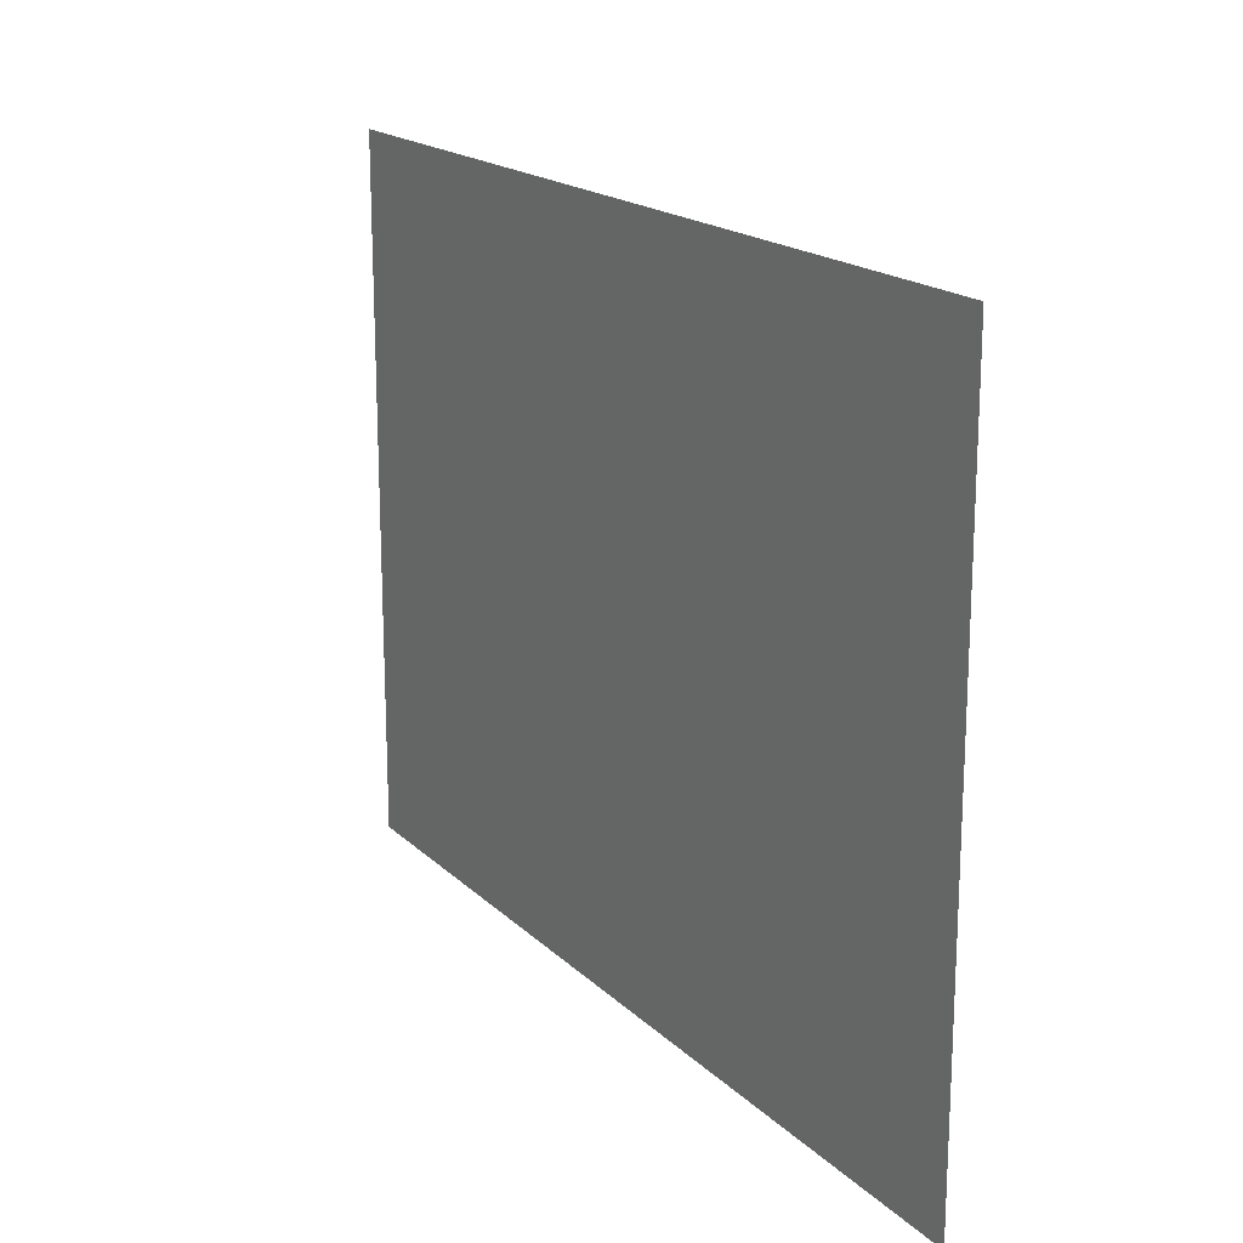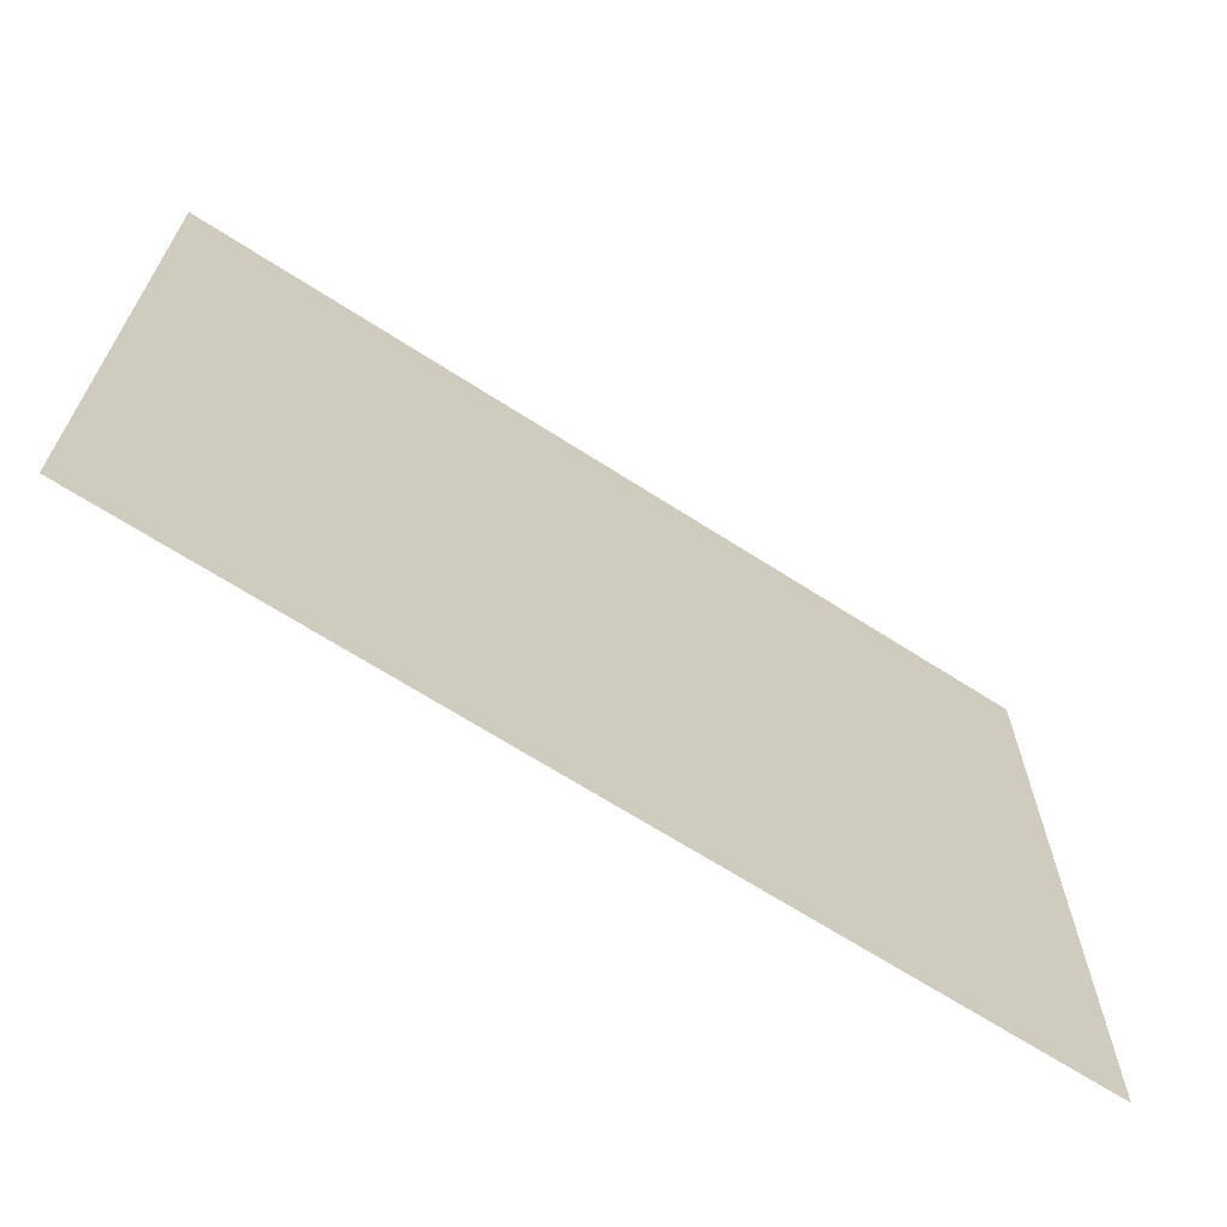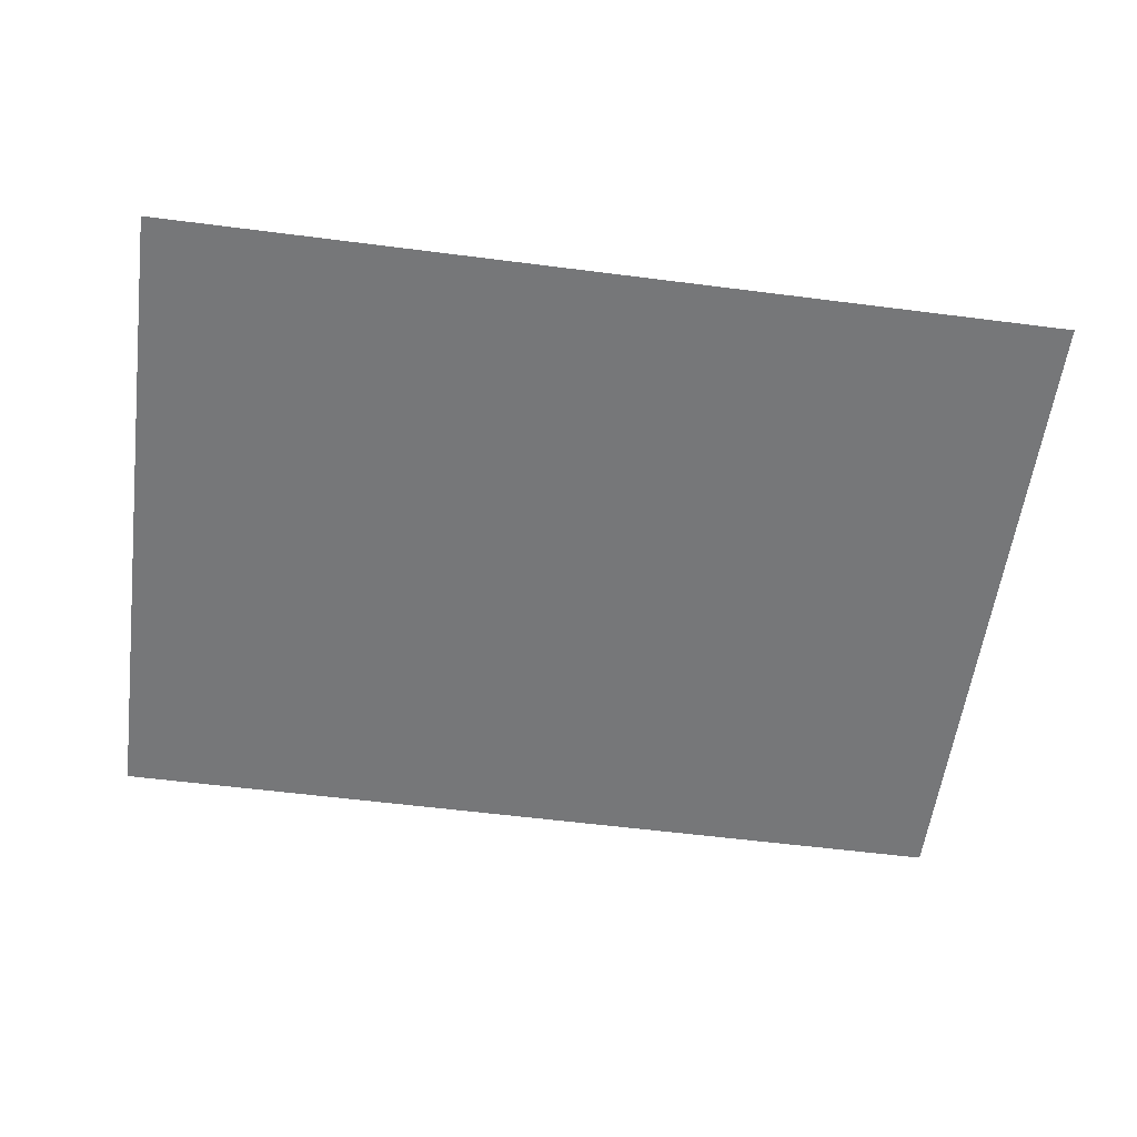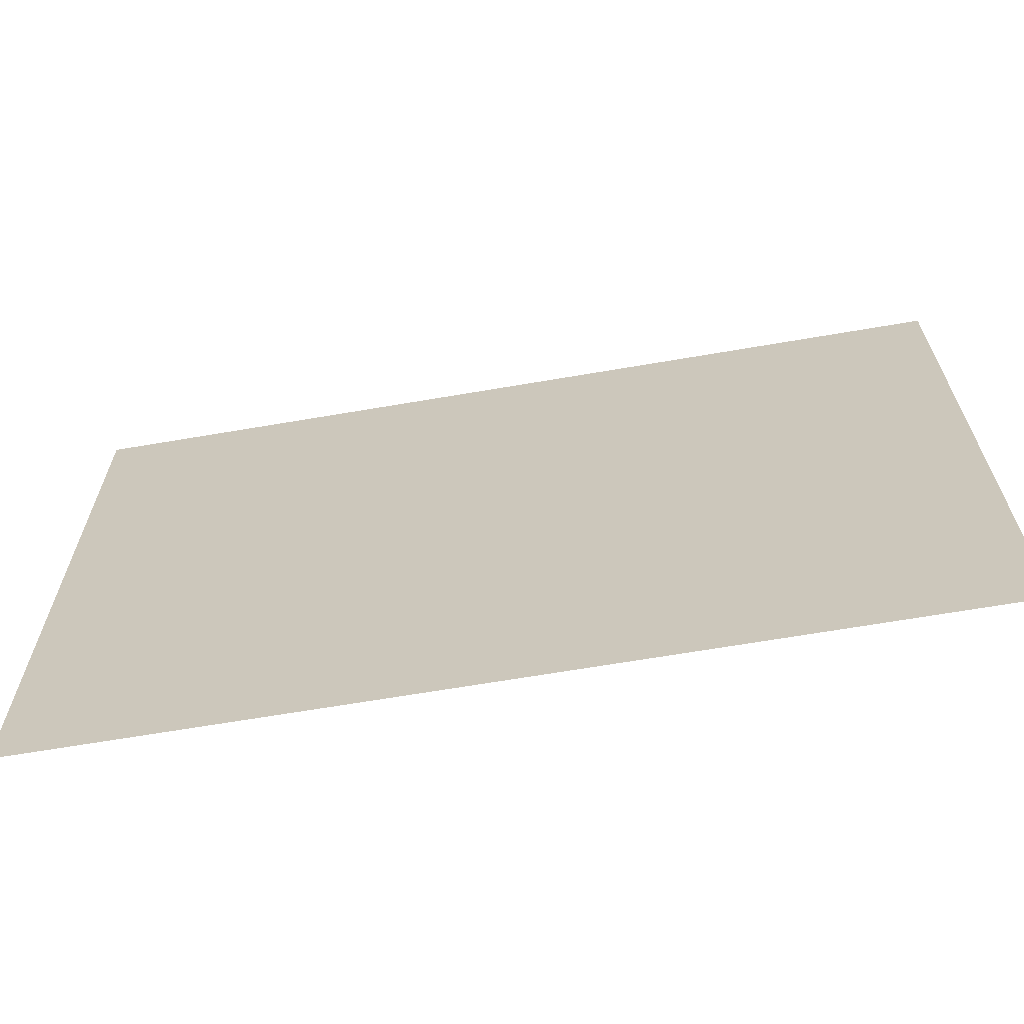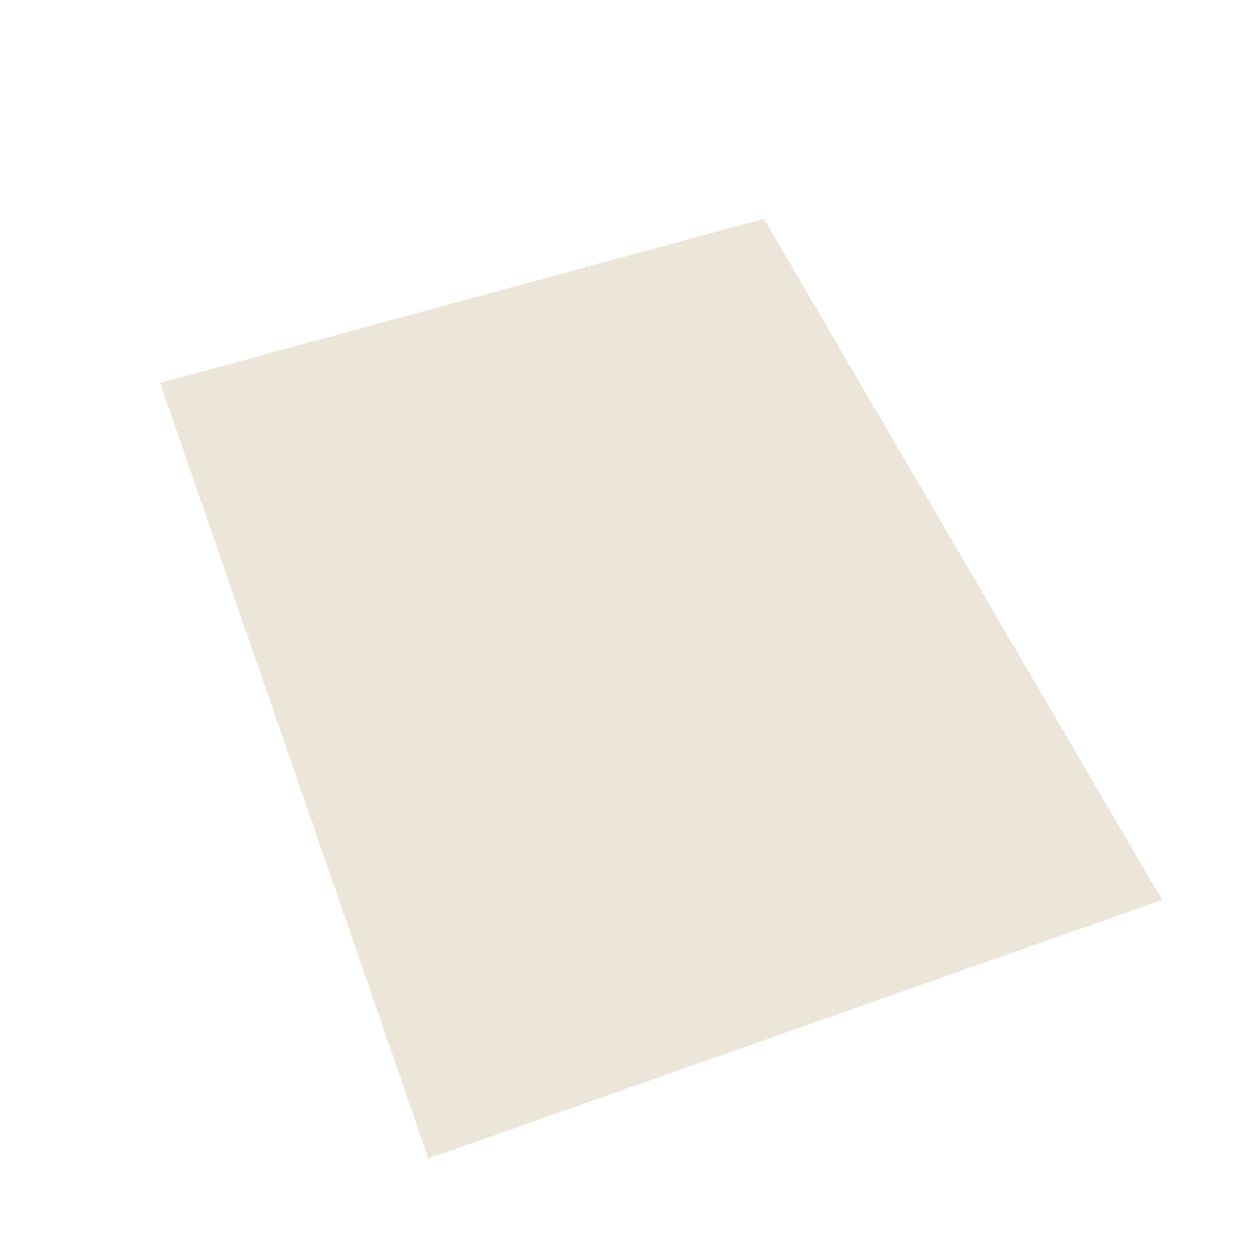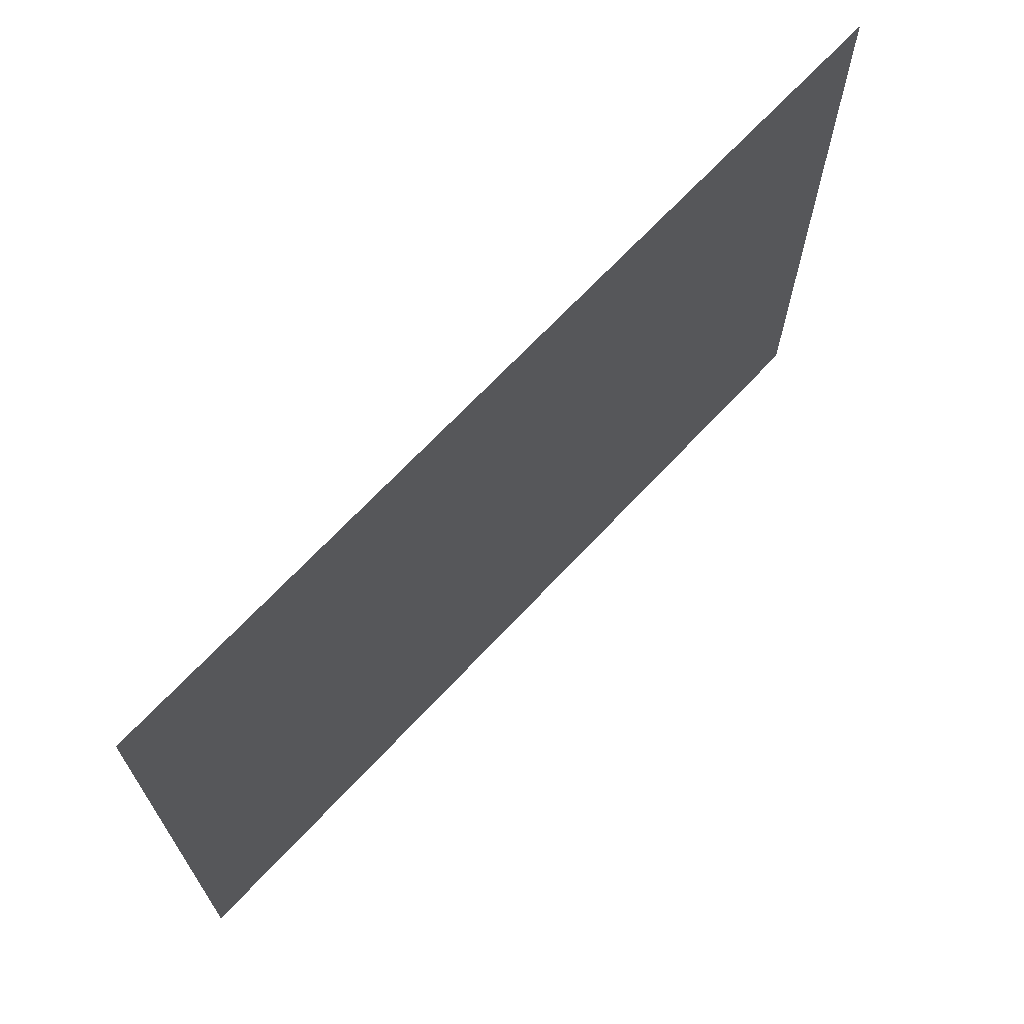
<metadata>
{"format":"obj","ext":"obj","renderer":"f3d","projection":"perspective","resolution":1024,"background":"white","views":[{"elev":18.1,"azim":59.8,"up":"+Y"},{"elev":-66.9,"azim":-32.9,"up":"+Y"},{"elev":-57.1,"azim":-7.6,"up":"+Z"},{"elev":-65.6,"azim":-170.2,"up":"+Y"},{"elev":54.3,"azim":-110.7,"up":"+Z"},{"elev":68.5,"azim":133.1,"up":"+Y"}]}
</metadata>
<code>
v -14560 -14944 0
v -14592 -14944 0
v -14592 -14912 0
v -14560 -14912 0
v -14592 -14944 0
v -14624 -14944 0
v -14624 -14912 0
v -14592 -14912 0
v -14624 -14944 0
v -14656 -14944 0
v -14656 -14912 0
v -14624 -14912 0
v -14656 -14944 0
v -14688 -14944 0
v -14688 -14912 0
v -14656 -14912 0
v -14560 -14976 0
v -14592 -14976 0
v -14592 -14944 0
v -14560 -14944 0
v -14592 -14976 0
v -14624 -14976 0
v -14624 -14944 0
v -14592 -14944 0
v -14624 -14976 0
v -14656 -14976 0
v -14656 -14944 0
v -14624 -14944 0
v -14656 -14976 0
v -14688 -14976 0
v -14688 -14944 0
v -14656 -14944 0
v -14560 -15008 0
v -14592 -15008 0
v -14592 -14976 0
v -14560 -14976 0
v -14592 -15008 0
v -14624 -15008 0
v -14624 -14976 0
v -14592 -14976 0
v -14624 -15008 0
v -14656 -15008 0
v -14656 -14976 0
v -14624 -14976 0
v -14656 -15008 0
v -14688 -15008 0
v -14688 -14976 0
v -14656 -14976 0
g GameMap1_0_mesh_0022
f 1 2 3 4
f 5 6 7 8
f 9 10 11 12
f 13 14 15 16
f 17 18 19 20
f 21 22 23 24
f 25 26 27 28
f 29 30 31 32
f 33 34 35 36
f 37 38 39 40
f 41 42 43 44
f 45 46 47 48

</code>
